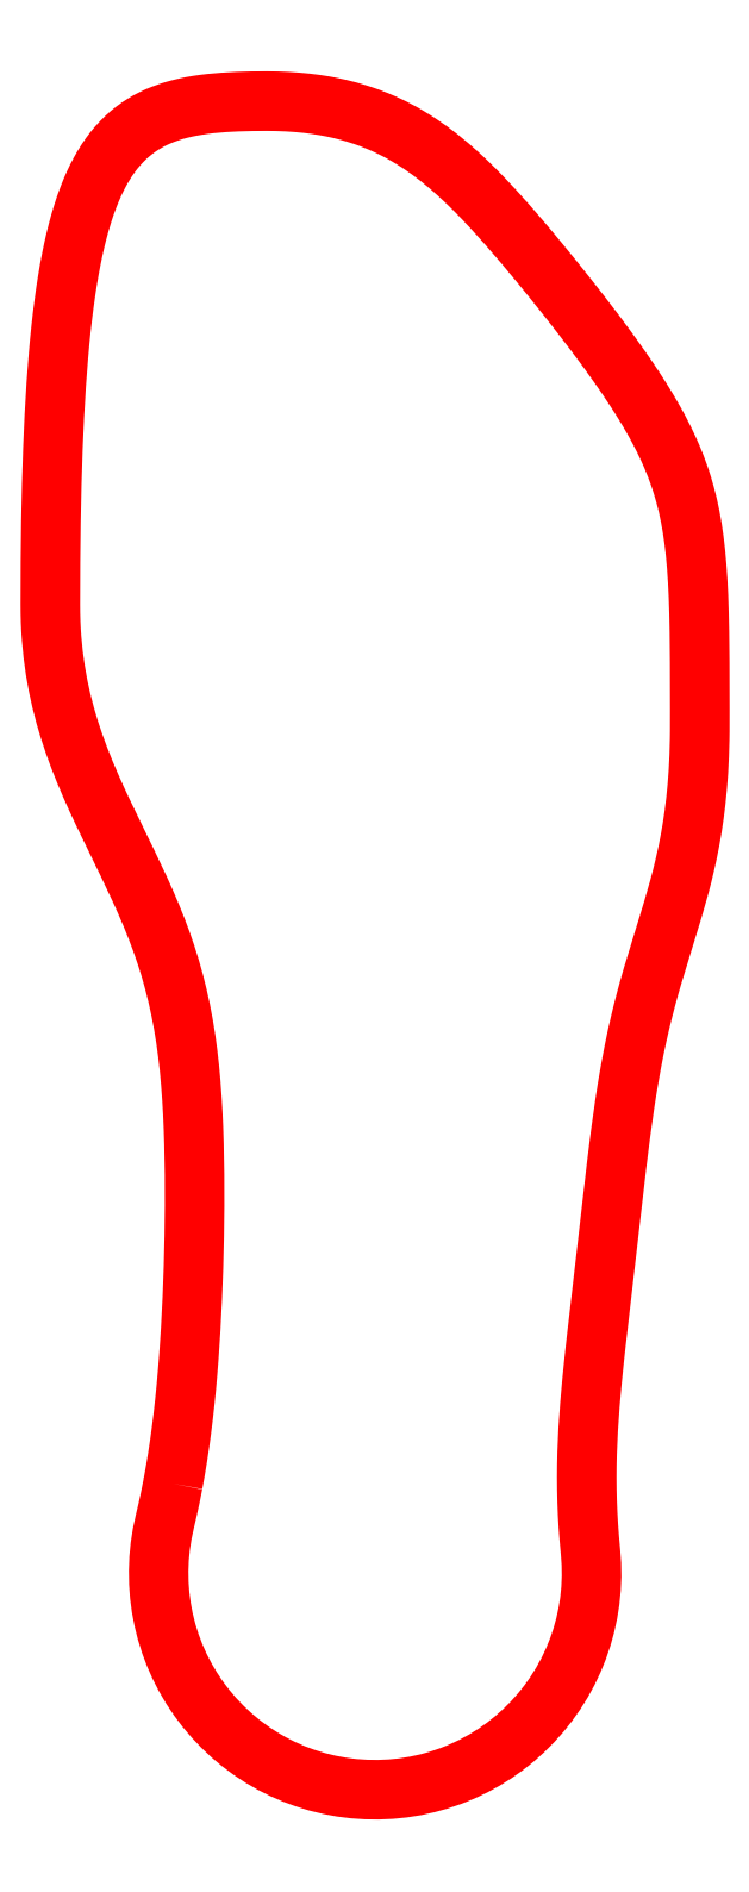
<metadata>
{"format":"dxf","ext":"dxf","renderer":"ezdxf+matplotlib","layout":"modelspace","background":"white","min_lineweight":24,"dpi":150}
</metadata>
<code>
0
SECTION
2
ENTITIES
0
LWPOLYLINE
8
0
90
308
70
1
10
21.29
20
50.5
30
0
10
21.68
20
52.62
30
0
10
22.03
20
54.77
30
0
10
22.36
20
56.96
30
0
10
22.67
20
59.18
30
0
10
22.94
20
61.43
30
0
10
23.2
20
63.71
30
0
10
23.43
20
66.02
30
0
10
23.64
20
68.36
30
0
10
23.83
20
70.72
30
0
10
24.15
20
75.5
30
0
10
24.4
20
80.37
30
0
10
24.59
20
85.29
30
0
10
24.71
20
90.25
30
0
10
24.76
20
95.23
30
0
10
24.75
20
100.2
30
0
10
24.66
20
105.2
30
0
10
24.58
20
107.6
30
0
10
24.48
20
110.1
30
0
10
24.33
20
112.5
30
0
10
24.15
20
115
30
0
10
23.93
20
117.4
30
0
10
23.66
20
119.7
30
0
10
23.34
20
122.1
30
0
10
22.96
20
124.4
30
0
10
22.53
20
126.7
30
0
10
22.03
20
129
30
0
10
21.47
20
131.2
30
0
10
20.85
20
133.4
30
0
10
20.16
20
135.6
30
0
10
19.42
20
137.7
30
0
10
18.62
20
139.9
30
0
10
17.77
20
142
30
0
10
16.87
20
144.1
30
0
10
15.94
20
146.2
30
0
10
13.98
20
150.3
30
0
10
11.96
20
154.4
30
0
10
9.953
20
158.6
30
0
10
8.971
20
160.7
30
0
10
8.016
20
162.9
30
0
10
7.098
20
165
30
0
10
6.224
20
167.2
30
0
10
5.403
20
169.5
30
0
10
4.644
20
171.8
30
0
10
3.954
20
174.1
30
0
10
3.34
20
176.5
30
0
10
2.808
20
178.9
30
0
10
2.365
20
181.4
30
0
10
2.015
20
183.9
30
0
10
1.762
20
186.5
30
0
10
1.673
20
187.8
30
0
10
1.609
20
189.2
30
0
10
1.57
20
190.5
30
0
10
1.558
20
191.9
30
0
10
1.564
20
195.4
30
0
10
1.582
20
198.7
30
0
10
1.614
20
202
30
0
10
1.658
20
205.2
30
0
10
1.715
20
208.3
30
0
10
1.786
20
211.3
30
0
10
1.87
20
214.2
30
0
10
1.968
20
217
30
0
10
2.081
20
219.7
30
0
10
2.207
20
222.3
30
0
10
2.348
20
224.8
30
0
10
2.503
20
227.3
30
0
10
2.674
20
229.7
30
0
10
2.86
20
231.9
30
0
10
3.061
20
234.2
30
0
10
3.277
20
236.3
30
0
10
3.51
20
238.3
30
0
10
3.758
20
240.3
30
0
10
4.023
20
242.2
30
0
10
4.304
20
244
30
0
10
4.602
20
245.8
30
0
10
4.917
20
247.4
30
0
10
5.249
20
249
30
0
10
5.598
20
250.6
30
0
10
5.965
20
252
30
0
10
6.35
20
253.5
30
0
10
6.753
20
254.8
30
0
10
7.174
20
256.1
30
0
10
7.614
20
257.3
30
0
10
8.072
20
258.5
30
0
10
8.549
20
259.6
30
0
10
9.046
20
260.6
30
0
10
9.562
20
261.6
30
0
10
10.1
20
262.5
30
0
10
10.65
20
263.4
30
0
10
11.23
20
264.3
30
0
10
11.82
20
265
30
0
10
12.44
20
265.8
30
0
10
13.08
20
266.5
30
0
10
13.73
20
267.1
30
0
10
14.41
20
267.7
30
0
10
15.11
20
268.3
30
0
10
15.84
20
268.8
30
0
10
16.58
20
269.3
30
0
10
17.35
20
269.7
30
0
10
18.13
20
270.1
30
0
10
18.94
20
270.5
30
0
10
19.78
20
270.8
30
0
10
20.63
20
271.1
30
0
10
21.51
20
271.4
30
0
10
22.42
20
271.7
30
0
10
23.34
20
271.9
30
0
10
24.29
20
272.1
30
0
10
25.27
20
272.3
30
0
10
26.27
20
272.4
30
0
10
27.29
20
272.5
30
0
10
28.34
20
272.6
30
0
10
29.41
20
272.7
30
0
10
30.51
20
272.8
30
0
10
31.63
20
272.8
30
0
10
33.96
20
272.9
30
0
10
36.39
20
272.9
30
0
10
38.08
20
272.9
30
0
10
39.71
20
272.8
30
0
10
41.28
20
272.7
30
0
10
42.79
20
272.6
30
0
10
44.24
20
272.4
30
0
10
45.64
20
272.2
30
0
10
46.98
20
271.9
30
0
10
48.27
20
271.6
30
0
10
49.52
20
271.3
30
0
10
50.73
20
271
30
0
10
51.89
20
270.6
30
0
10
53.01
20
270.2
30
0
10
54.1
20
269.8
30
0
10
55.15
20
269.3
30
0
10
56.16
20
268.8
30
0
10
57.15
20
268.4
30
0
10
58.1
20
267.8
30
0
10
59.03
20
267.3
30
0
10
60.81
20
266.2
30
0
10
62.5
20
265
30
0
10
64.11
20
263.8
30
0
10
65.65
20
262.6
30
0
10
67.13
20
261.3
30
0
10
68.56
20
259.9
30
0
10
69.95
20
258.6
30
0
10
71.3
20
257.2
30
0
10
72.61
20
255.8
30
0
10
75.17
20
252.9
30
0
10
77.65
20
250.1
30
0
10
80.07
20
247.2
30
0
10
82.44
20
244.3
30
0
10
84.76
20
241.3
30
0
10
87.02
20
238.5
30
0
10
89.22
20
235.6
30
0
10
91.35
20
232.7
30
0
10
93.38
20
229.9
30
0
10
94.35
20
228.4
30
0
10
95.3
20
227
30
0
10
96.21
20
225.6
30
0
10
97.1
20
224.2
30
0
10
97.94
20
222.8
30
0
10
98.75
20
221.4
30
0
10
99.52
20
220
30
0
10
100.3
20
218.5
30
0
10
100.9
20
217.1
30
0
10
101.6
20
215.6
30
0
10
102.2
20
214.2
30
0
10
102.7
20
212.7
30
0
10
103.2
20
211.1
30
0
10
103.7
20
209.5
30
0
10
104.1
20
207.8
30
0
10
104.5
20
206.1
30
0
10
104.8
20
204.3
30
0
10
105
20
203.3
30
0
10
105.1
20
202.3
30
0
10
105.2
20
201.3
30
0
10
105.3
20
200.3
30
0
10
105.4
20
199.2
30
0
10
105.5
20
198.1
30
0
10
105.6
20
197
30
0
10
105.7
20
195.8
30
0
10
105.8
20
194.5
30
0
10
105.8
20
193.3
30
0
10
105.9
20
191.9
30
0
10
105.9
20
190.5
30
0
10
105.9
20
189.1
30
0
10
106
20
187.6
30
0
10
106
20
186
30
0
10
106
20
184.4
30
0
10
106
20
182.7
30
0
10
106
20
180.9
30
0
10
106
20
179
30
0
10
106
20
177
30
0
10
106
20
175
30
0
10
106
20
172.9
30
0
10
106
20
171.5
30
0
10
106
20
170.2
30
0
10
105.9
20
167.6
30
0
10
105.8
20
165.1
30
0
10
105.6
20
162.7
30
0
10
105.4
20
160.4
30
0
10
105.1
20
158.2
30
0
10
104.8
20
156
30
0
10
104.5
20
154
30
0
10
104.1
20
152
30
0
10
103.6
20
150.1
30
0
10
103.2
20
148.2
30
0
10
102.7
20
146.4
30
0
10
101.7
20
142.8
30
0
10
100.6
20
139.3
30
0
10
99.52
20
135.8
30
0
10
98.43
20
132.2
30
0
10
97.9
20
130.3
30
0
10
97.39
20
128.4
30
0
10
96.88
20
126.5
30
0
10
96.4
20
124.5
30
0
10
95.94
20
122.5
30
0
10
95.49
20
120.4
30
0
10
95.07
20
118.2
30
0
10
94.68
20
116
30
0
10
94.3
20
113.7
30
0
10
93.94
20
111.4
30
0
10
93.61
20
109.1
30
0
10
93.28
20
106.7
30
0
10
92.69
20
102
30
0
10
92.12
20
97.2
30
0
10
91.59
20
92.49
30
0
10
91.32
20
90.17
30
0
10
91.06
20
87.89
30
0
10
90.8
20
85.64
30
0
10
90.54
20
83.43
30
0
10
90.29
20
81.26
30
0
10
90.04
20
79.12
30
0
10
89.79
20
77.02
30
0
10
89.55
20
74.95
30
0
10
89.32
20
72.91
30
0
10
89.1
20
70.89
30
0
10
88.69
20
66.94
30
0
10
88.35
20
63.06
30
0
10
88.08
20
59.22
30
0
10
87.91
20
55.39
30
0
10
87.87
20
53.47
30
0
10
87.85
20
51.54
30
0
10
87.87
20
49.59
30
0
10
87.92
20
47.63
30
0
10
88
20
45.64
30
0
10
88.12
20
43.64
30
0
10
88.27
20
41.61
30
0
10
88.46
20
39.56
30
0
10
88.6
20
37.58
30
0
10
88.63
20
35.59
30
0
10
88.54
20
33.61
30
0
10
88.34
20
31.63
30
0
10
88.03
20
29.67
30
0
10
87.61
20
27.72
30
0
10
87.08
20
25.81
30
0
10
86.44
20
23.93
30
0
10
85.69
20
22.09
30
0
10
84.84
20
20.29
30
0
10
83.89
20
18.55
30
0
10
82.84
20
16.86
30
0
10
81.7
20
15.23
30
0
10
80.46
20
13.68
30
0
10
79.14
20
12.19
30
0
10
77.74
20
10.79
30
0
10
76.25
20
9.463
30
0
10
74.7
20
8.226
30
0
10
73.07
20
7.08
30
0
10
71.39
20
6.028
30
0
10
69.65
20
5.073
30
0
10
67.85
20
4.22
30
0
10
66.01
20
3.471
30
0
10
64.13
20
2.828
30
0
10
62.22
20
2.293
30
0
10
60.28
20
1.868
30
0
10
58.31
20
1.554
30
0
10
56.34
20
1.353
30
0
10
54.35
20
1.265
30
0
10
52.36
20
1.29
30
0
10
50.38
20
1.429
30
0
10
48.41
20
1.68
30
0
10
46.46
20
2.044
30
0
10
44.53
20
2.518
30
0
10
42.63
20
3.102
30
0
10
40.76
20
3.793
30
0
10
38.94
20
4.589
30
0
10
37.17
20
5.487
30
0
10
35.45
20
6.486
30
0
10
33.79
20
7.58
30
0
10
32.2
20
8.768
30
0
10
30.68
20
10.04
30
0
10
29.23
20
11.41
30
0
10
27.86
20
12.85
30
0
10
26.58
20
14.36
30
0
10
25.38
20
15.95
30
0
10
24.28
20
17.61
30
0
10
23.28
20
19.32
30
0
10
22.37
20
21.09
30
0
10
21.56
20
22.9
30
0
10
20.86
20
24.76
30
0
10
20.27
20
26.66
30
0
10
19.79
20
28.59
30
0
10
19.42
20
30.54
30
0
10
19.16
20
32.51
30
0
10
19.01
20
34.49
30
0
10
18.97
20
36.48
30
0
10
19.05
20
38.47
30
0
10
19.25
20
40.44
30
0
10
19.55
20
42.41
30
0
10
19.97
20
44.35
30
0
10
20.44
20
46.36
30
0
10
20.88
20
48.41
30
0
0
ENDSEC
0
EOF

</code>
